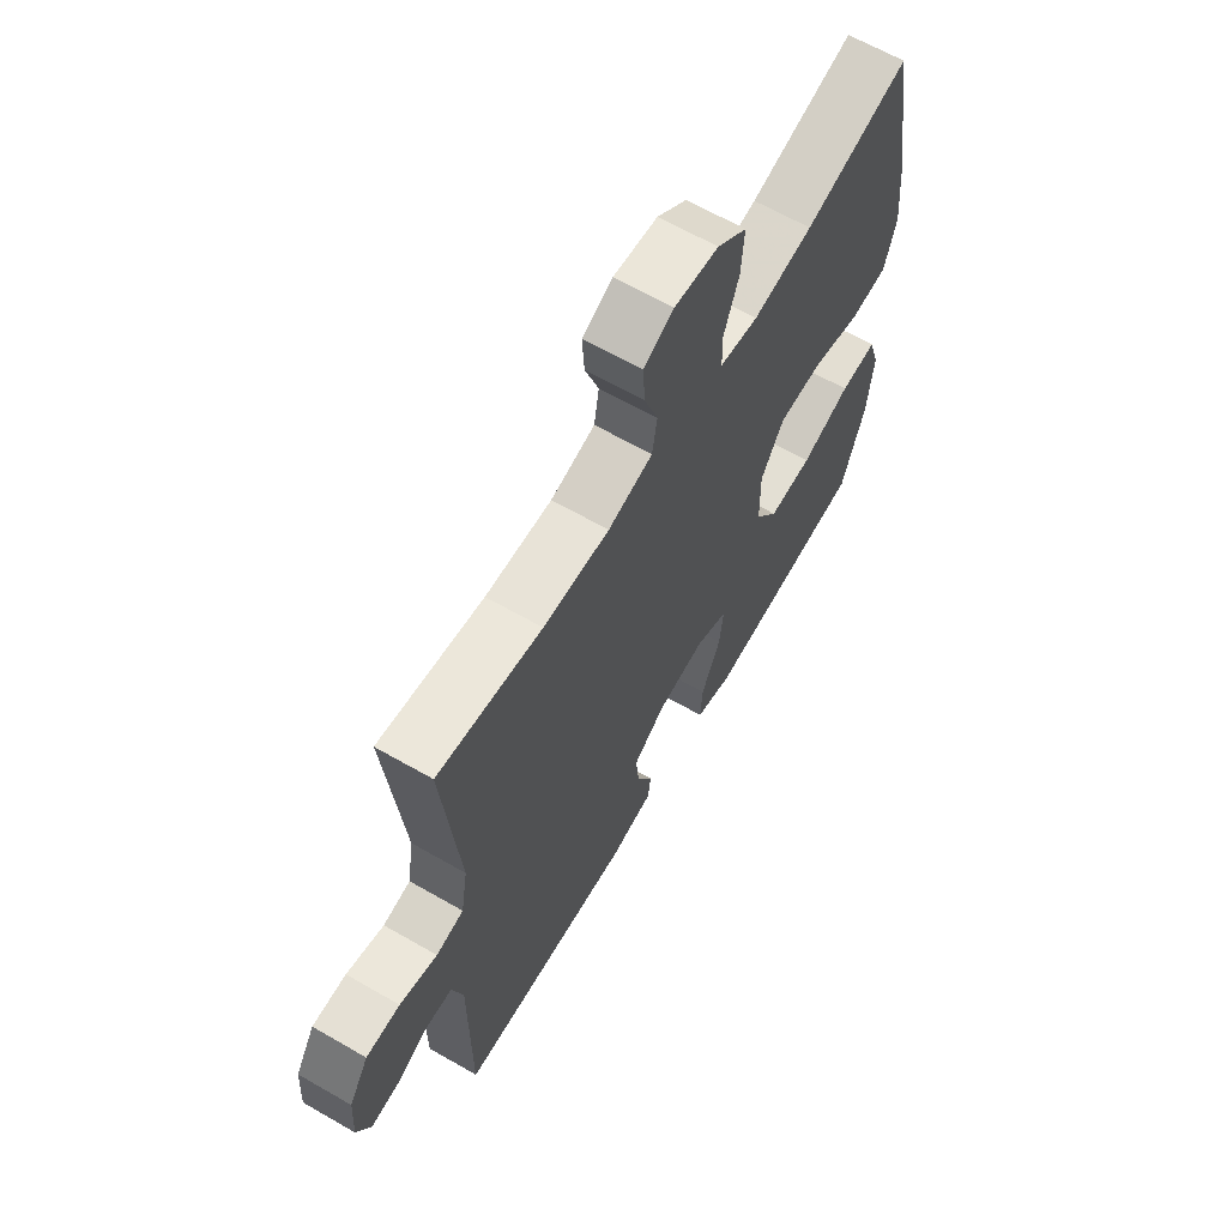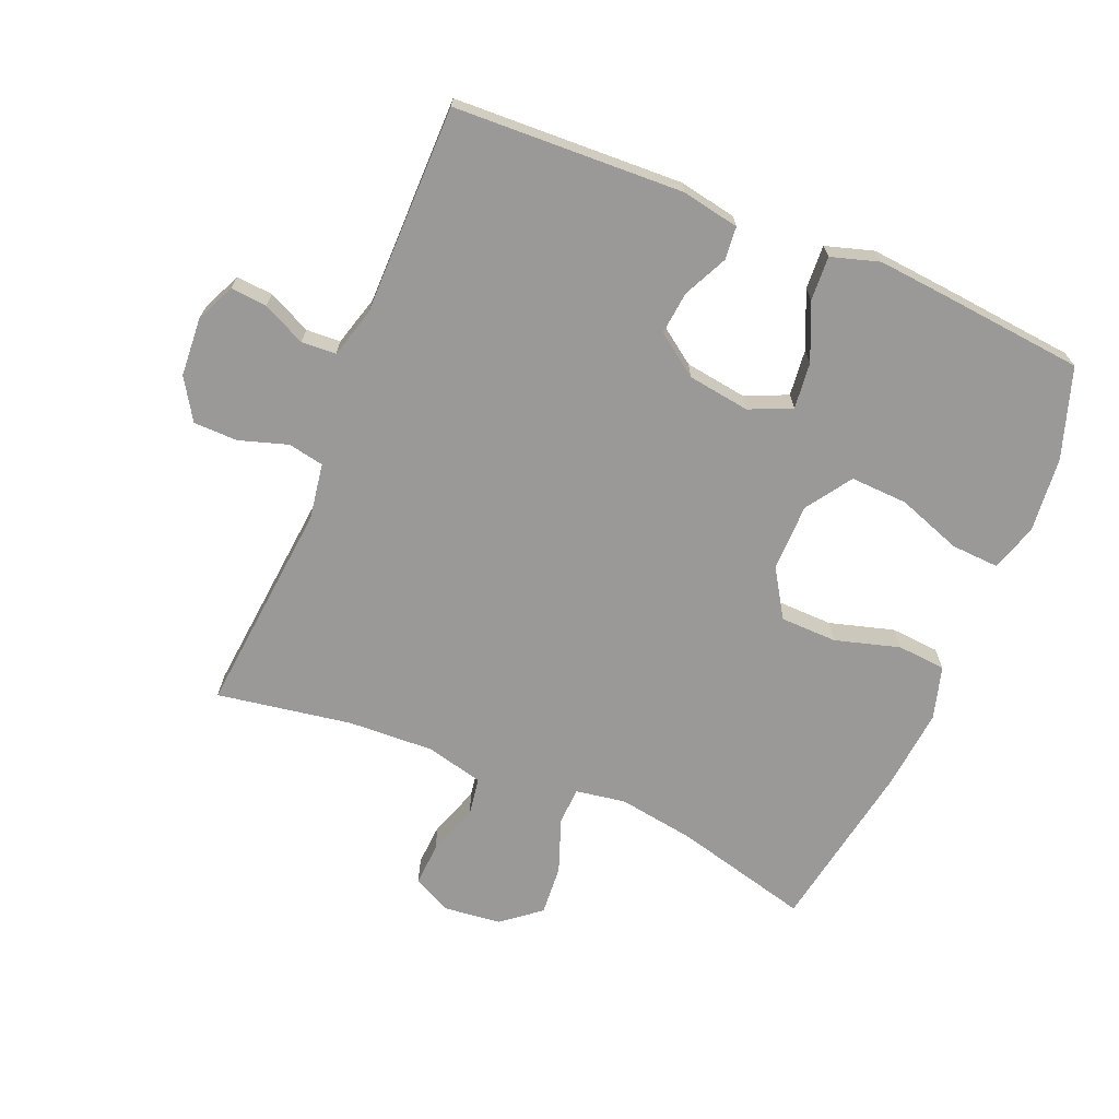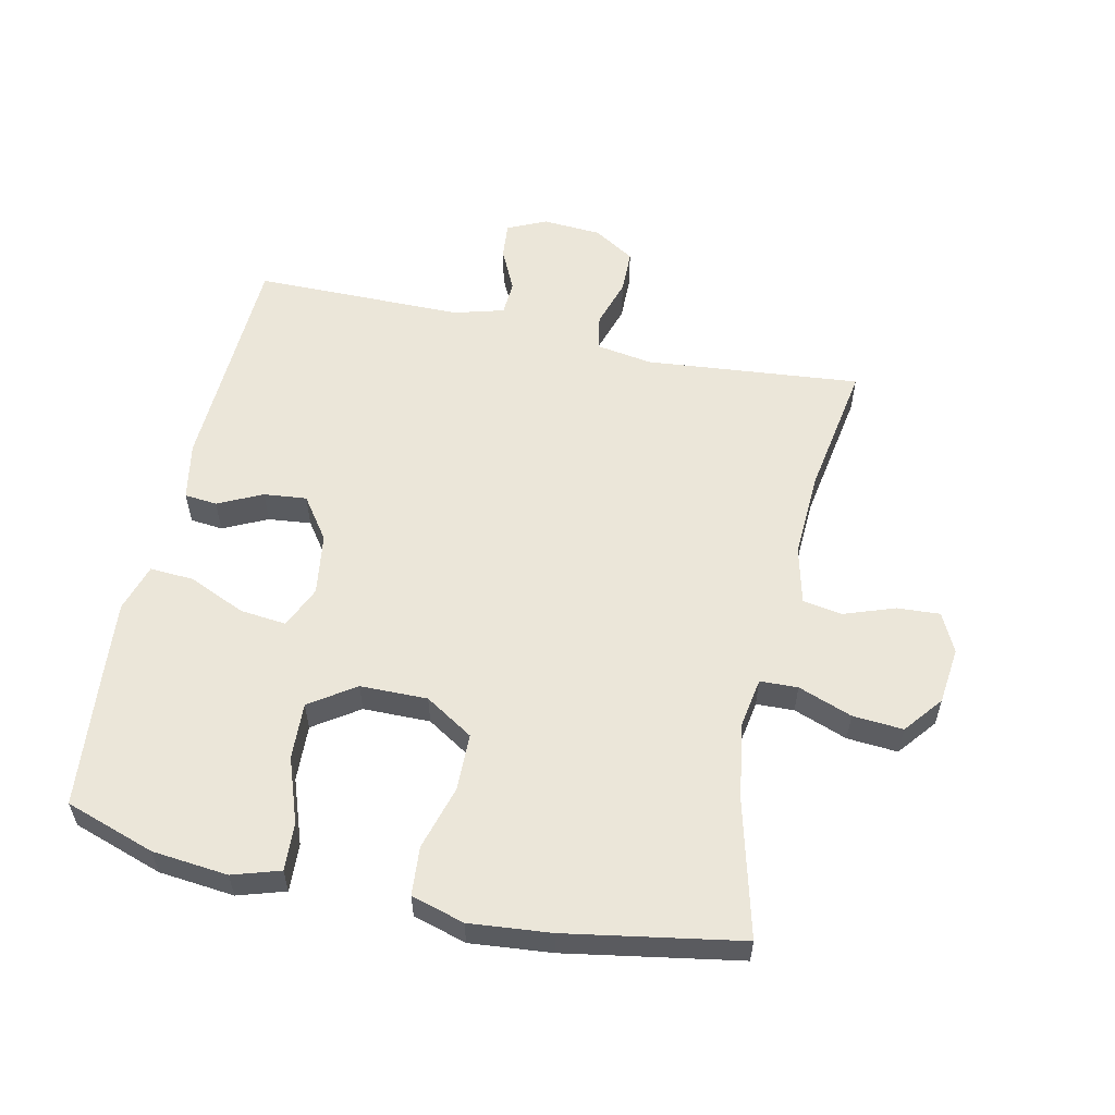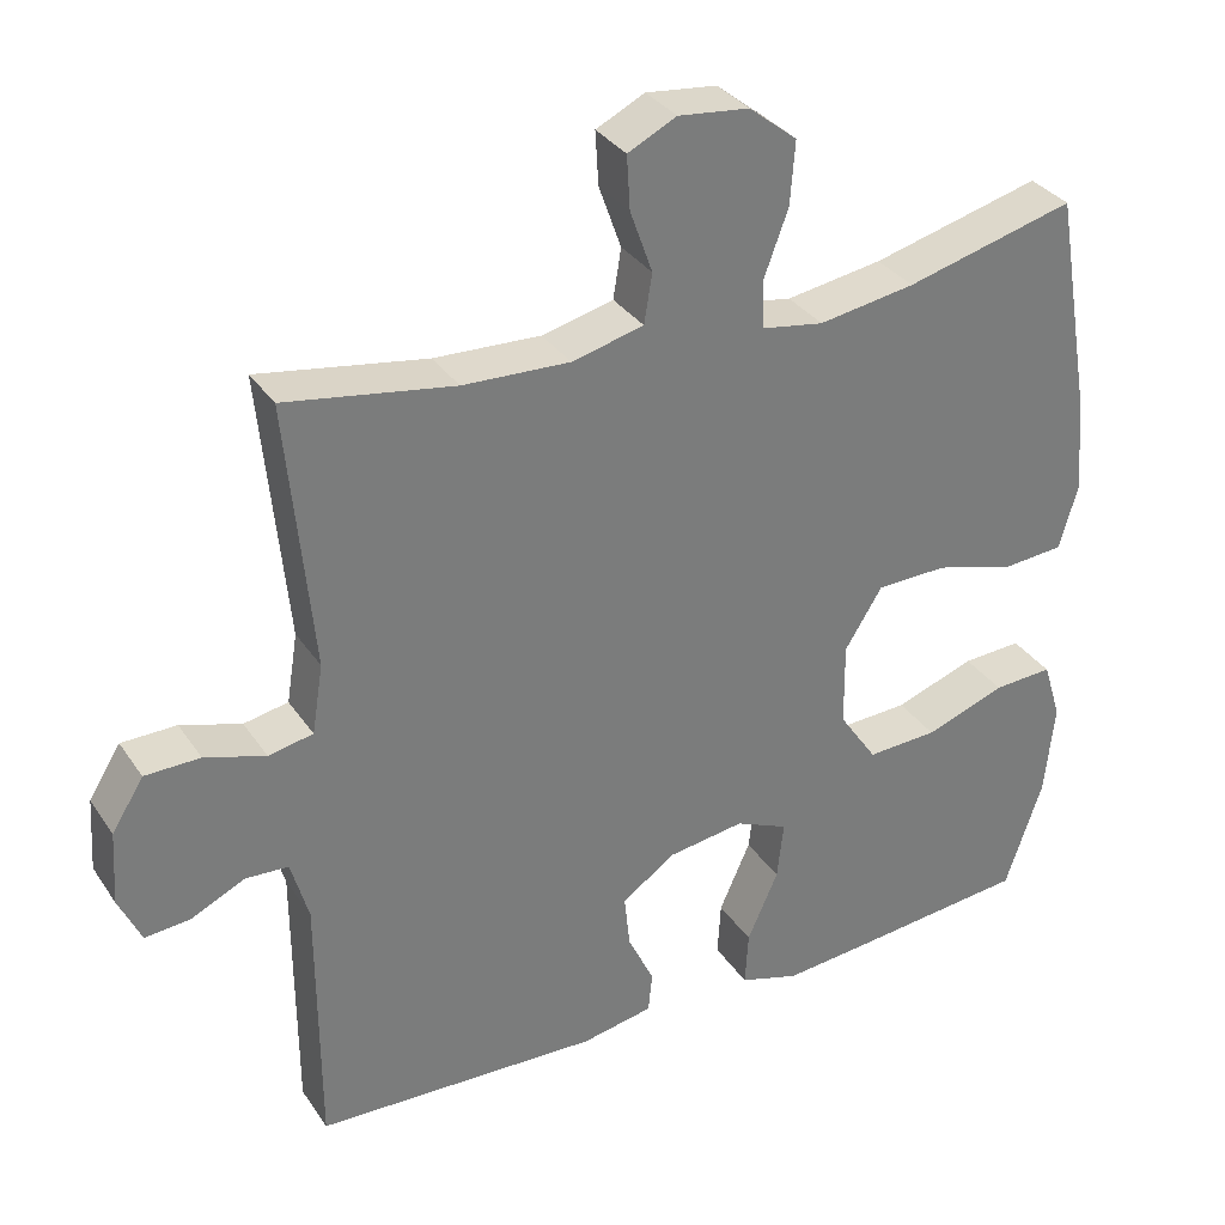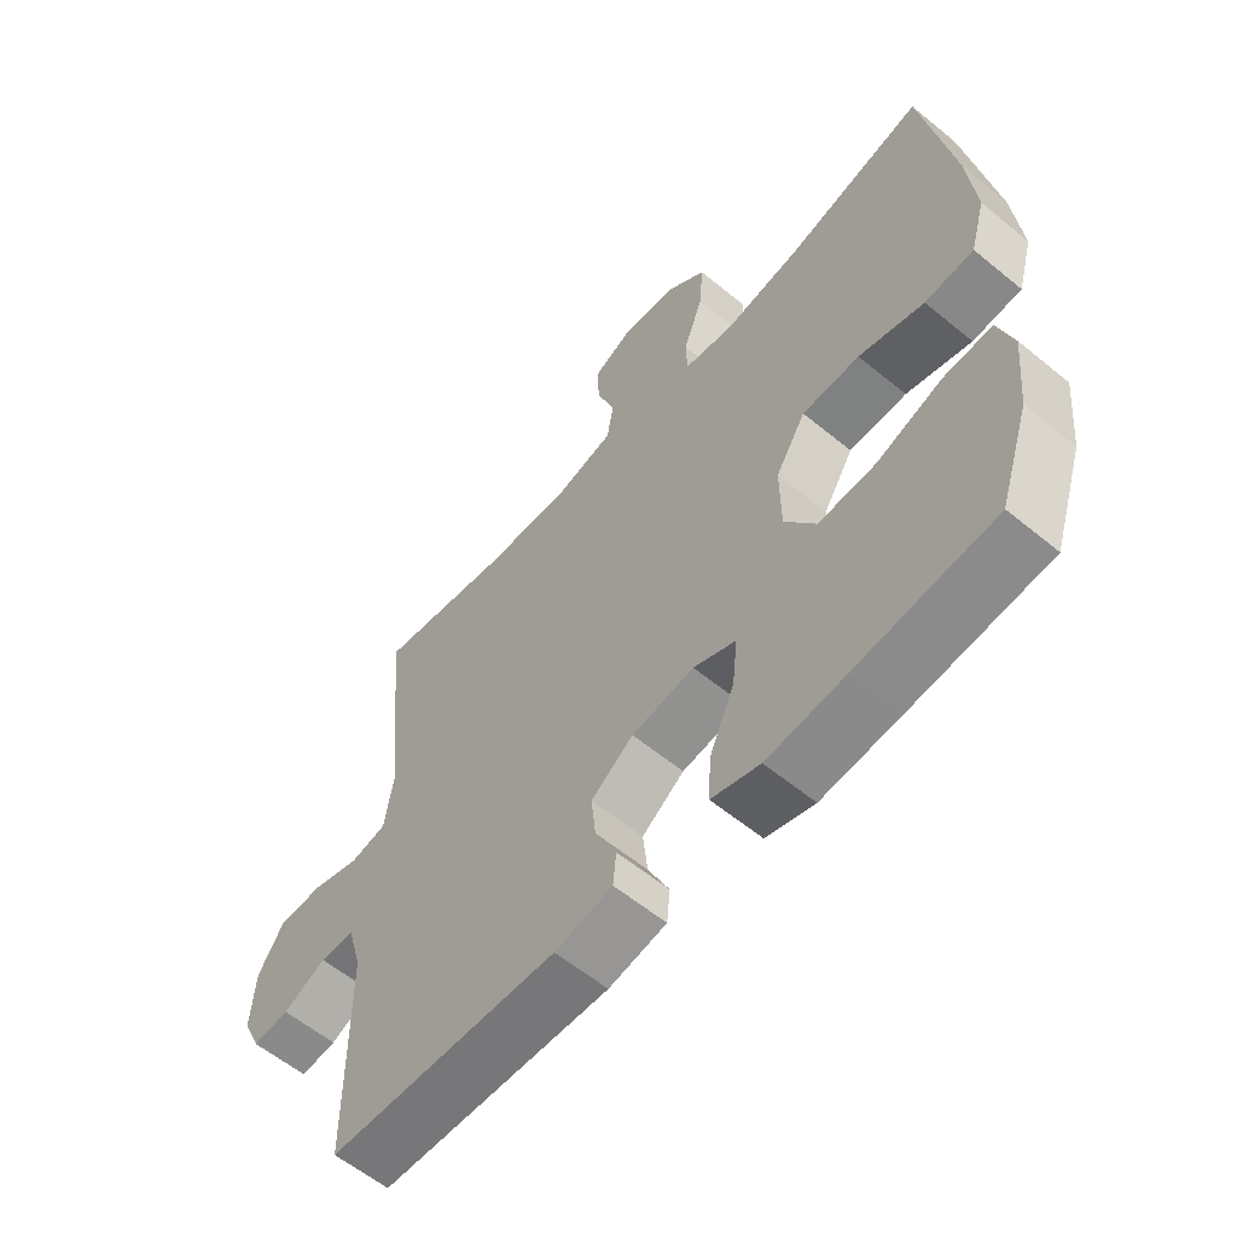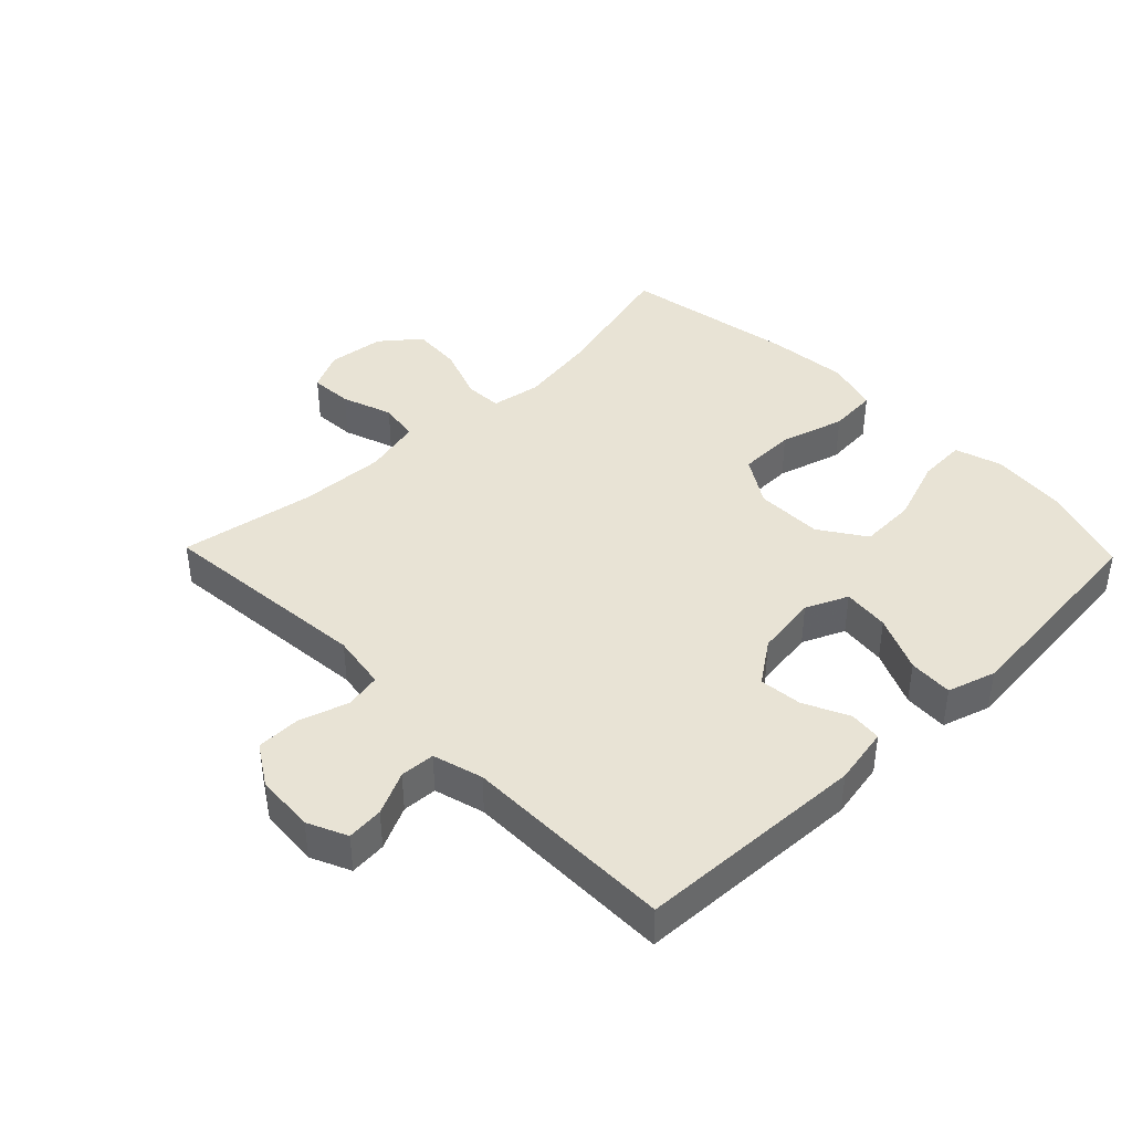
<metadata>
{"format":"obj","ext":"obj","renderer":"f3d","projection":"perspective","resolution":1024,"background":"white","views":[{"elev":64.4,"azim":120.1,"up":"+Z"},{"elev":-68.9,"azim":157.4,"up":"+Y"},{"elev":57.0,"azim":-77.7,"up":"+Y"},{"elev":33.0,"azim":151.3,"up":"+Z"},{"elev":-59.2,"azim":-130.2,"up":"+Z"},{"elev":41.1,"azim":135.9,"up":"+Y"}]}
</metadata>
<code>
v -0.5 0.07 -0.5
v -0.547 0.07 -0.36
v -0.559 0.07 -0.242
v -0.536 0.07 -0.168
v -0.461 0.07 -0.172
v -0.36 0.07 -0.208
v -0.271 0.07 -0.212
v -0.223 0.07 -0.141
v -0.222 0.07 -0.036
v -0.269 0.07 0.039
v -0.358 0.07 0.041
v -0.459 0.07 0.012
v -0.535 0.07 0.018
v -0.559 0.07 0.101
v -0.547 0.07 0.228
v -0.5 0.07 0.5
v -0.287 0.07 0.445
v -0.166 0.07 0.426
v -0.088 0.07 0.439
v -0.086 0.07 0.498
v -0.117 0.07 0.582
v -0.123 0.07 0.661
v -0.063 0.07 0.709
v 0.026 0.07 0.719
v 0.087 0.07 0.689
v 0.083 0.07 0.622
v 0.055 0.07 0.543
v 0.065 0.07 0.481
v 0.155 0.07 0.459
v 0.289 0.07 0.465
v 0.5 0.07 0.5
v 0.468 0.07 0.164
v 0.482 0.07 0.077
v 0.538 0.07 0.066
v 0.614 0.07 0.09
v 0.683 0.07 0.089
v 0.723 0.07 0.025
v 0.729 0.07 -0.067
v 0.701 0.07 -0.128
v 0.644 0.07 -0.123
v 0.577 0.07 -0.091
v 0.523 0.07 -0.094
v 0.501 0.07 -0.172
v 0.5 0.07 -0.5
v 0.142 0.07 -0.515
v 0.052 0.07 -0.498
v 0.047 0.07 -0.447
v 0.08 0.07 -0.378
v 0.087 0.07 -0.311
v 0.021 0.07 -0.264
v -0.076 0.07 -0.25
v -0.142 0.07 -0.279
v -0.134 0.07 -0.352
v -0.095 0.07 -0.44
v -0.091 0.07 -0.509
v -0.166 0.07 -0.532
v -0.287 0.07 -0.521
v -0.5 0 -0.5
v -0.547 0 -0.36
v -0.559 0 -0.242
v -0.536 0 -0.168
v -0.461 0 -0.172
v -0.36 0 -0.208
v -0.271 0 -0.212
v -0.223 0 -0.141
v -0.222 0 -0.036
v -0.269 0 0.039
v -0.358 0 0.041
v -0.459 0 0.012
v -0.535 0 0.018
v -0.559 0 0.101
v -0.547 0 0.228
v -0.5 0 0.5
v -0.287 0 0.445
v -0.166 0 0.426
v -0.088 0 0.439
v -0.086 0 0.498
v -0.117 0 0.582
v -0.123 0 0.661
v -0.063 0 0.709
v 0.026 0 0.719
v 0.087 0 0.689
v 0.083 0 0.622
v 0.055 0 0.543
v 0.065 0 0.481
v 0.155 0 0.459
v 0.289 0 0.465
v 0.5 0 0.5
v 0.468 0 0.164
v 0.482 0 0.077
v 0.538 0 0.066
v 0.614 0 0.09
v 0.683 0 0.089
v 0.723 0 0.025
v 0.729 0 -0.067
v 0.701 0 -0.128
v 0.644 0 -0.123
v 0.577 0 -0.091
v 0.523 0 -0.094
v 0.501 0 -0.172
v 0.5 0 -0.5
v 0.142 0 -0.515
v 0.052 0 -0.498
v 0.047 0 -0.447
v 0.08 0 -0.378
v 0.087 0 -0.311
v 0.021 0 -0.264
v -0.076 0 -0.25
v -0.142 0 -0.279
v -0.134 0 -0.352
v -0.095 0 -0.44
v -0.091 0 -0.509
v -0.166 0 -0.532
v -0.287 0 -0.521
f 53 54 55 56
f 52 53 56 57
f 45 46 47 48
f 43 44 45 48
f 42 43 48 49
f 38 39 40 41
f 38 41 42
f 37 38 42
f 34 35 36 37
f 33 34 37 42
f 30 31 32
f 29 30 32 33
f 28 29 33 42
f 24 25 26 27
f 24 27 28
f 23 24 28
f 20 21 22 23
f 19 20 23 28
f 14 15 16 17
f 14 17 18
f 11 12 13 14
f 10 11 14 18
f 9 10 18 19
f 3 4 5 6
f 3 6 7
f 2 3 7
f 52 57 1 2
f 51 52 2 7
f 50 51 7 8
f 28 42 49 50
f 19 28 50
f 8 9 19 50
f 113 112 111 110
f 114 113 110 109
f 105 104 103 102
f 105 102 101 100
f 106 105 100 99
f 98 97 96 95
f 99 98 95
f 99 95 94
f 94 93 92 91
f 99 94 91 90
f 89 88 87
f 90 89 87 86
f 99 90 86 85
f 84 83 82 81
f 85 84 81
f 85 81 80
f 80 79 78 77
f 85 80 77 76
f 74 73 72 71
f 75 74 71
f 71 70 69 68
f 75 71 68 67
f 76 75 67 66
f 63 62 61 60
f 64 63 60
f 64 60 59
f 59 58 114 109
f 64 59 109 108
f 65 64 108 107
f 107 106 99 85
f 107 85 76
f 107 76 66 65
f 1 58 59 2
f 2 59 60 3
f 3 60 61 4
f 4 61 62 5
f 5 62 63 6
f 6 63 64 7
f 7 64 65 8
f 8 65 66 9
f 9 66 67 10
f 10 67 68 11
f 11 68 69 12
f 12 69 70 13
f 13 70 71 14
f 14 71 72 15
f 15 72 73 16
f 16 73 74 17
f 17 74 75 18
f 18 75 76 19
f 19 76 77 20
f 20 77 78 21
f 21 78 79 22
f 22 79 80 23
f 23 80 81 24
f 24 81 82 25
f 25 82 83 26
f 26 83 84 27
f 27 84 85 28
f 28 85 86 29
f 29 86 87 30
f 30 87 88 31
f 31 88 89 32
f 32 89 90 33
f 33 90 91 34
f 34 91 92 35
f 35 92 93 36
f 36 93 94 37
f 37 94 95 38
f 38 95 96 39
f 39 96 97 40
f 40 97 98 41
f 41 98 99 42
f 42 99 100 43
f 43 100 101 44
f 44 101 102 45
f 45 102 103 46
f 46 103 104 47
f 47 104 105 48
f 48 105 106 49
f 49 106 107 50
f 50 107 108 51
f 51 108 109 52
f 52 109 110 53
f 53 110 111 54
f 54 111 112 55
f 55 112 113 56
f 56 113 114 57
f 57 114 58 1

</code>
